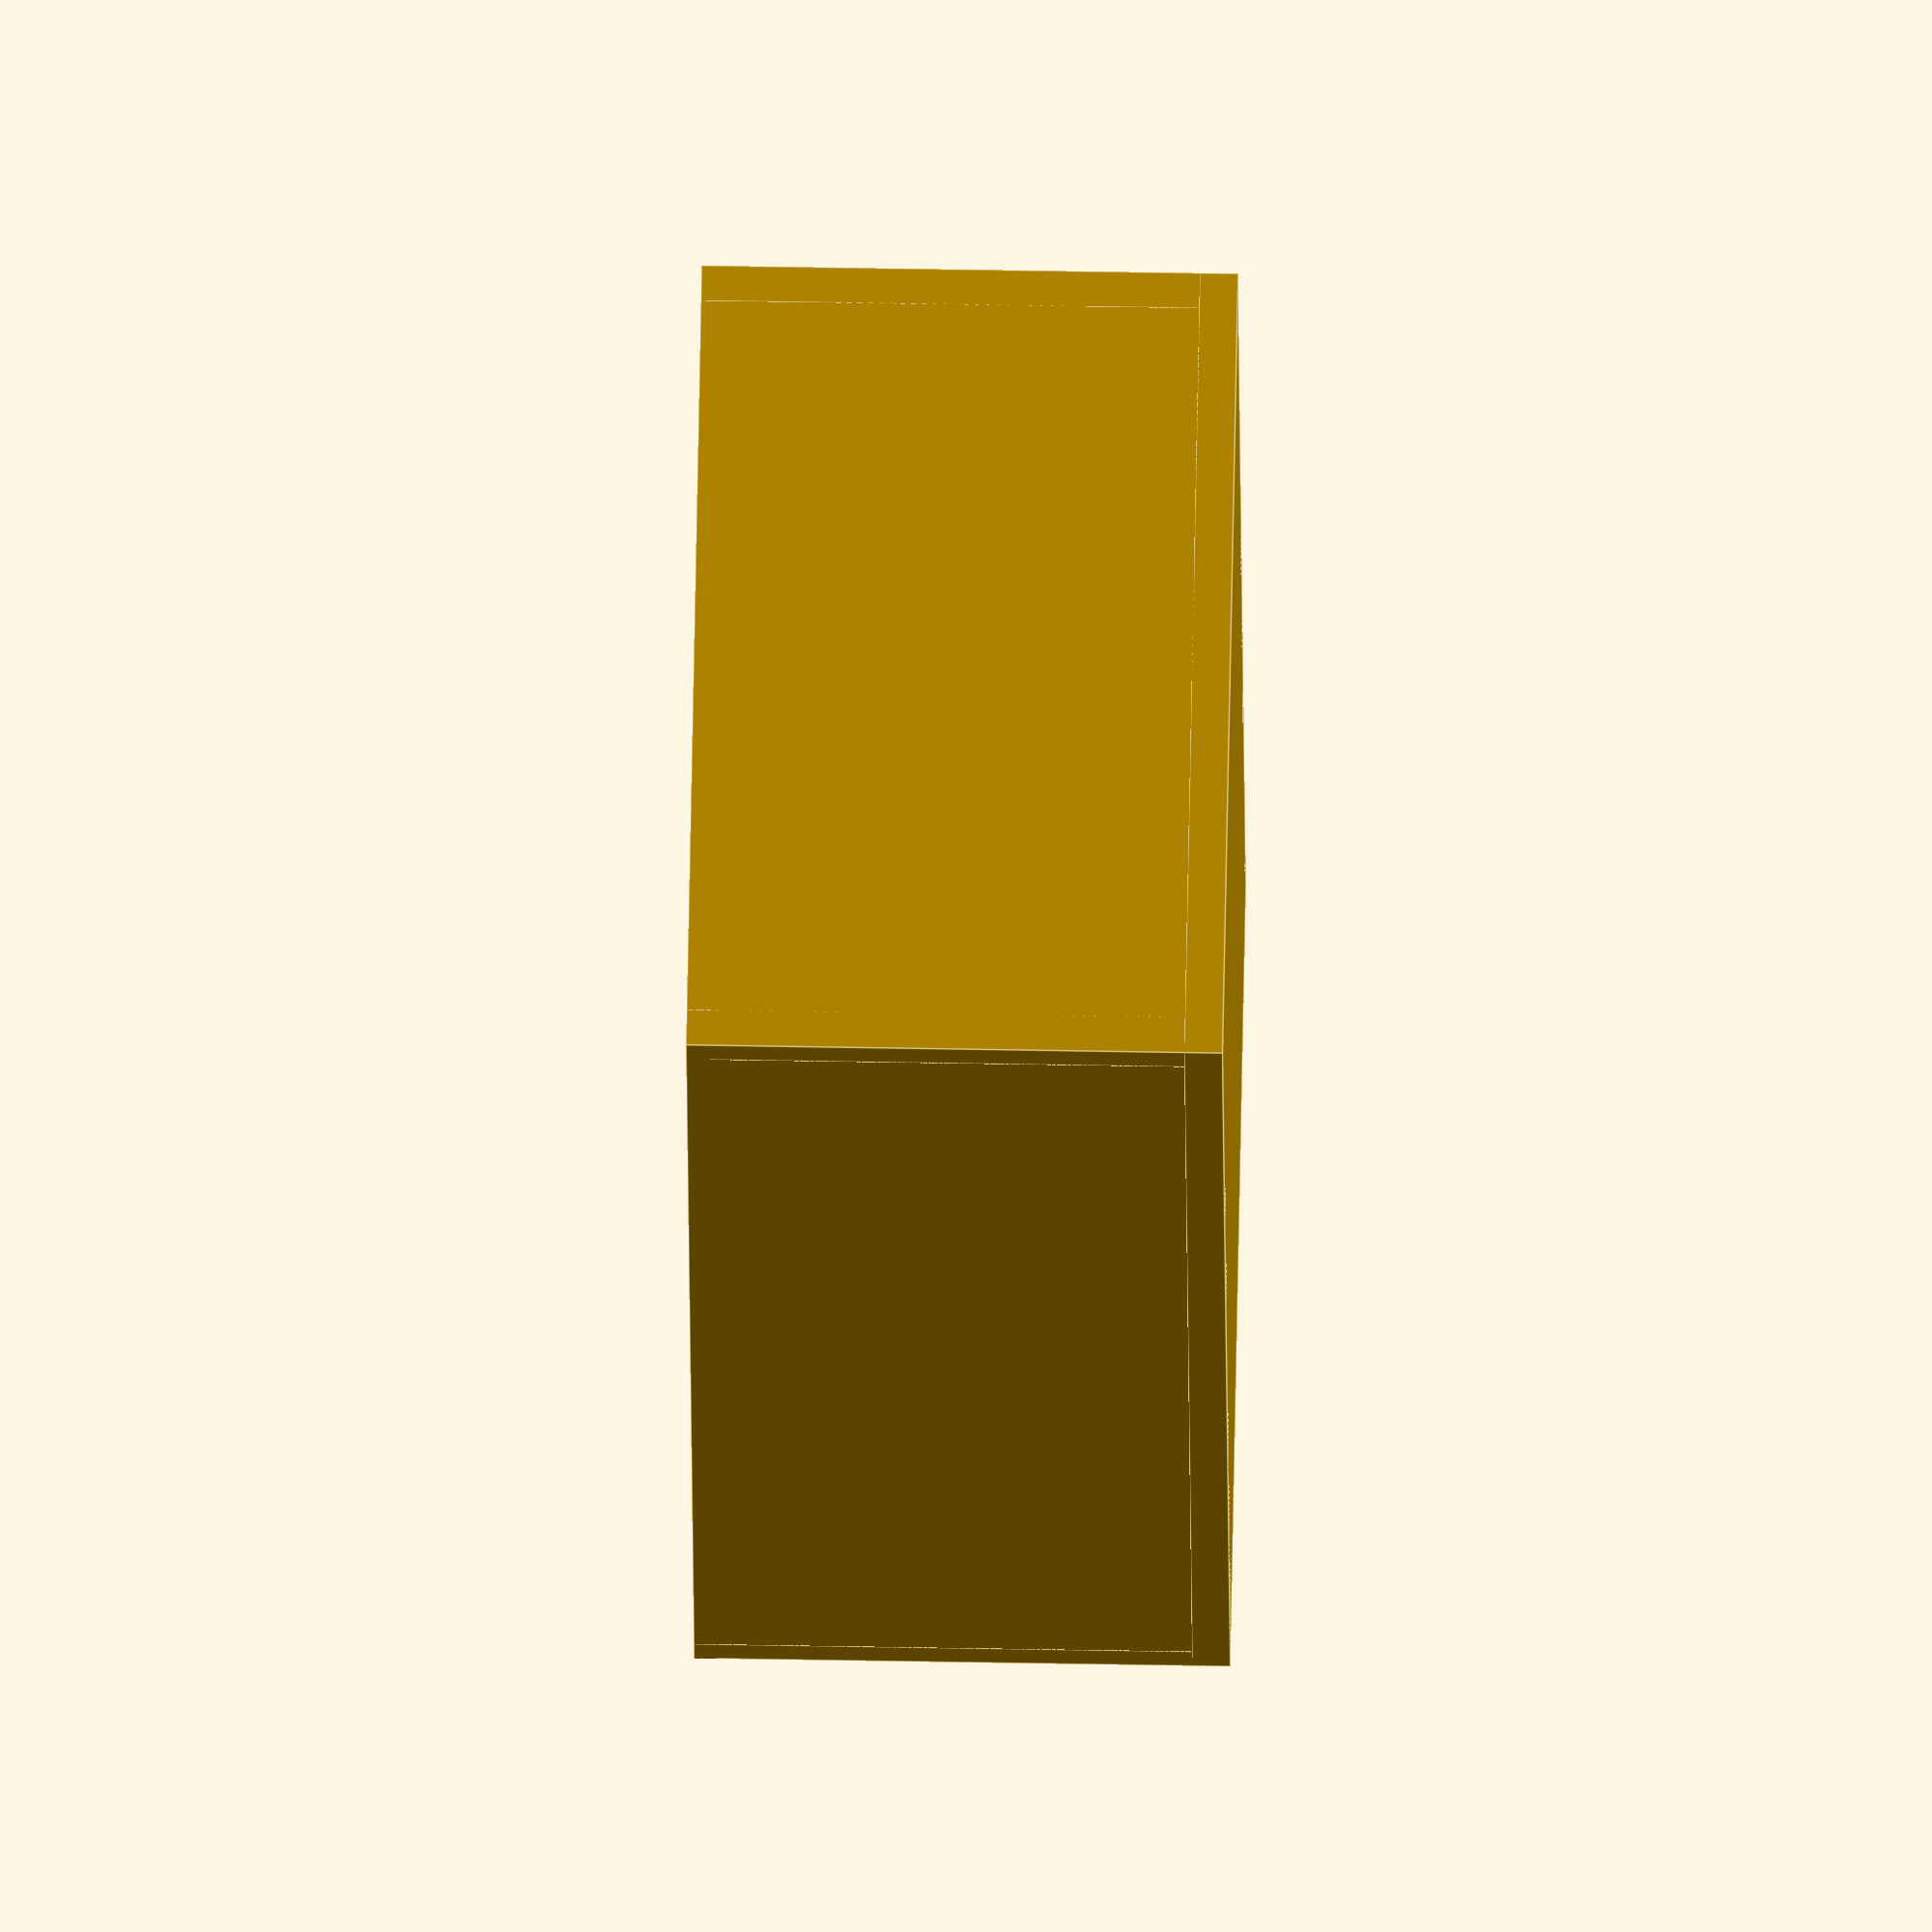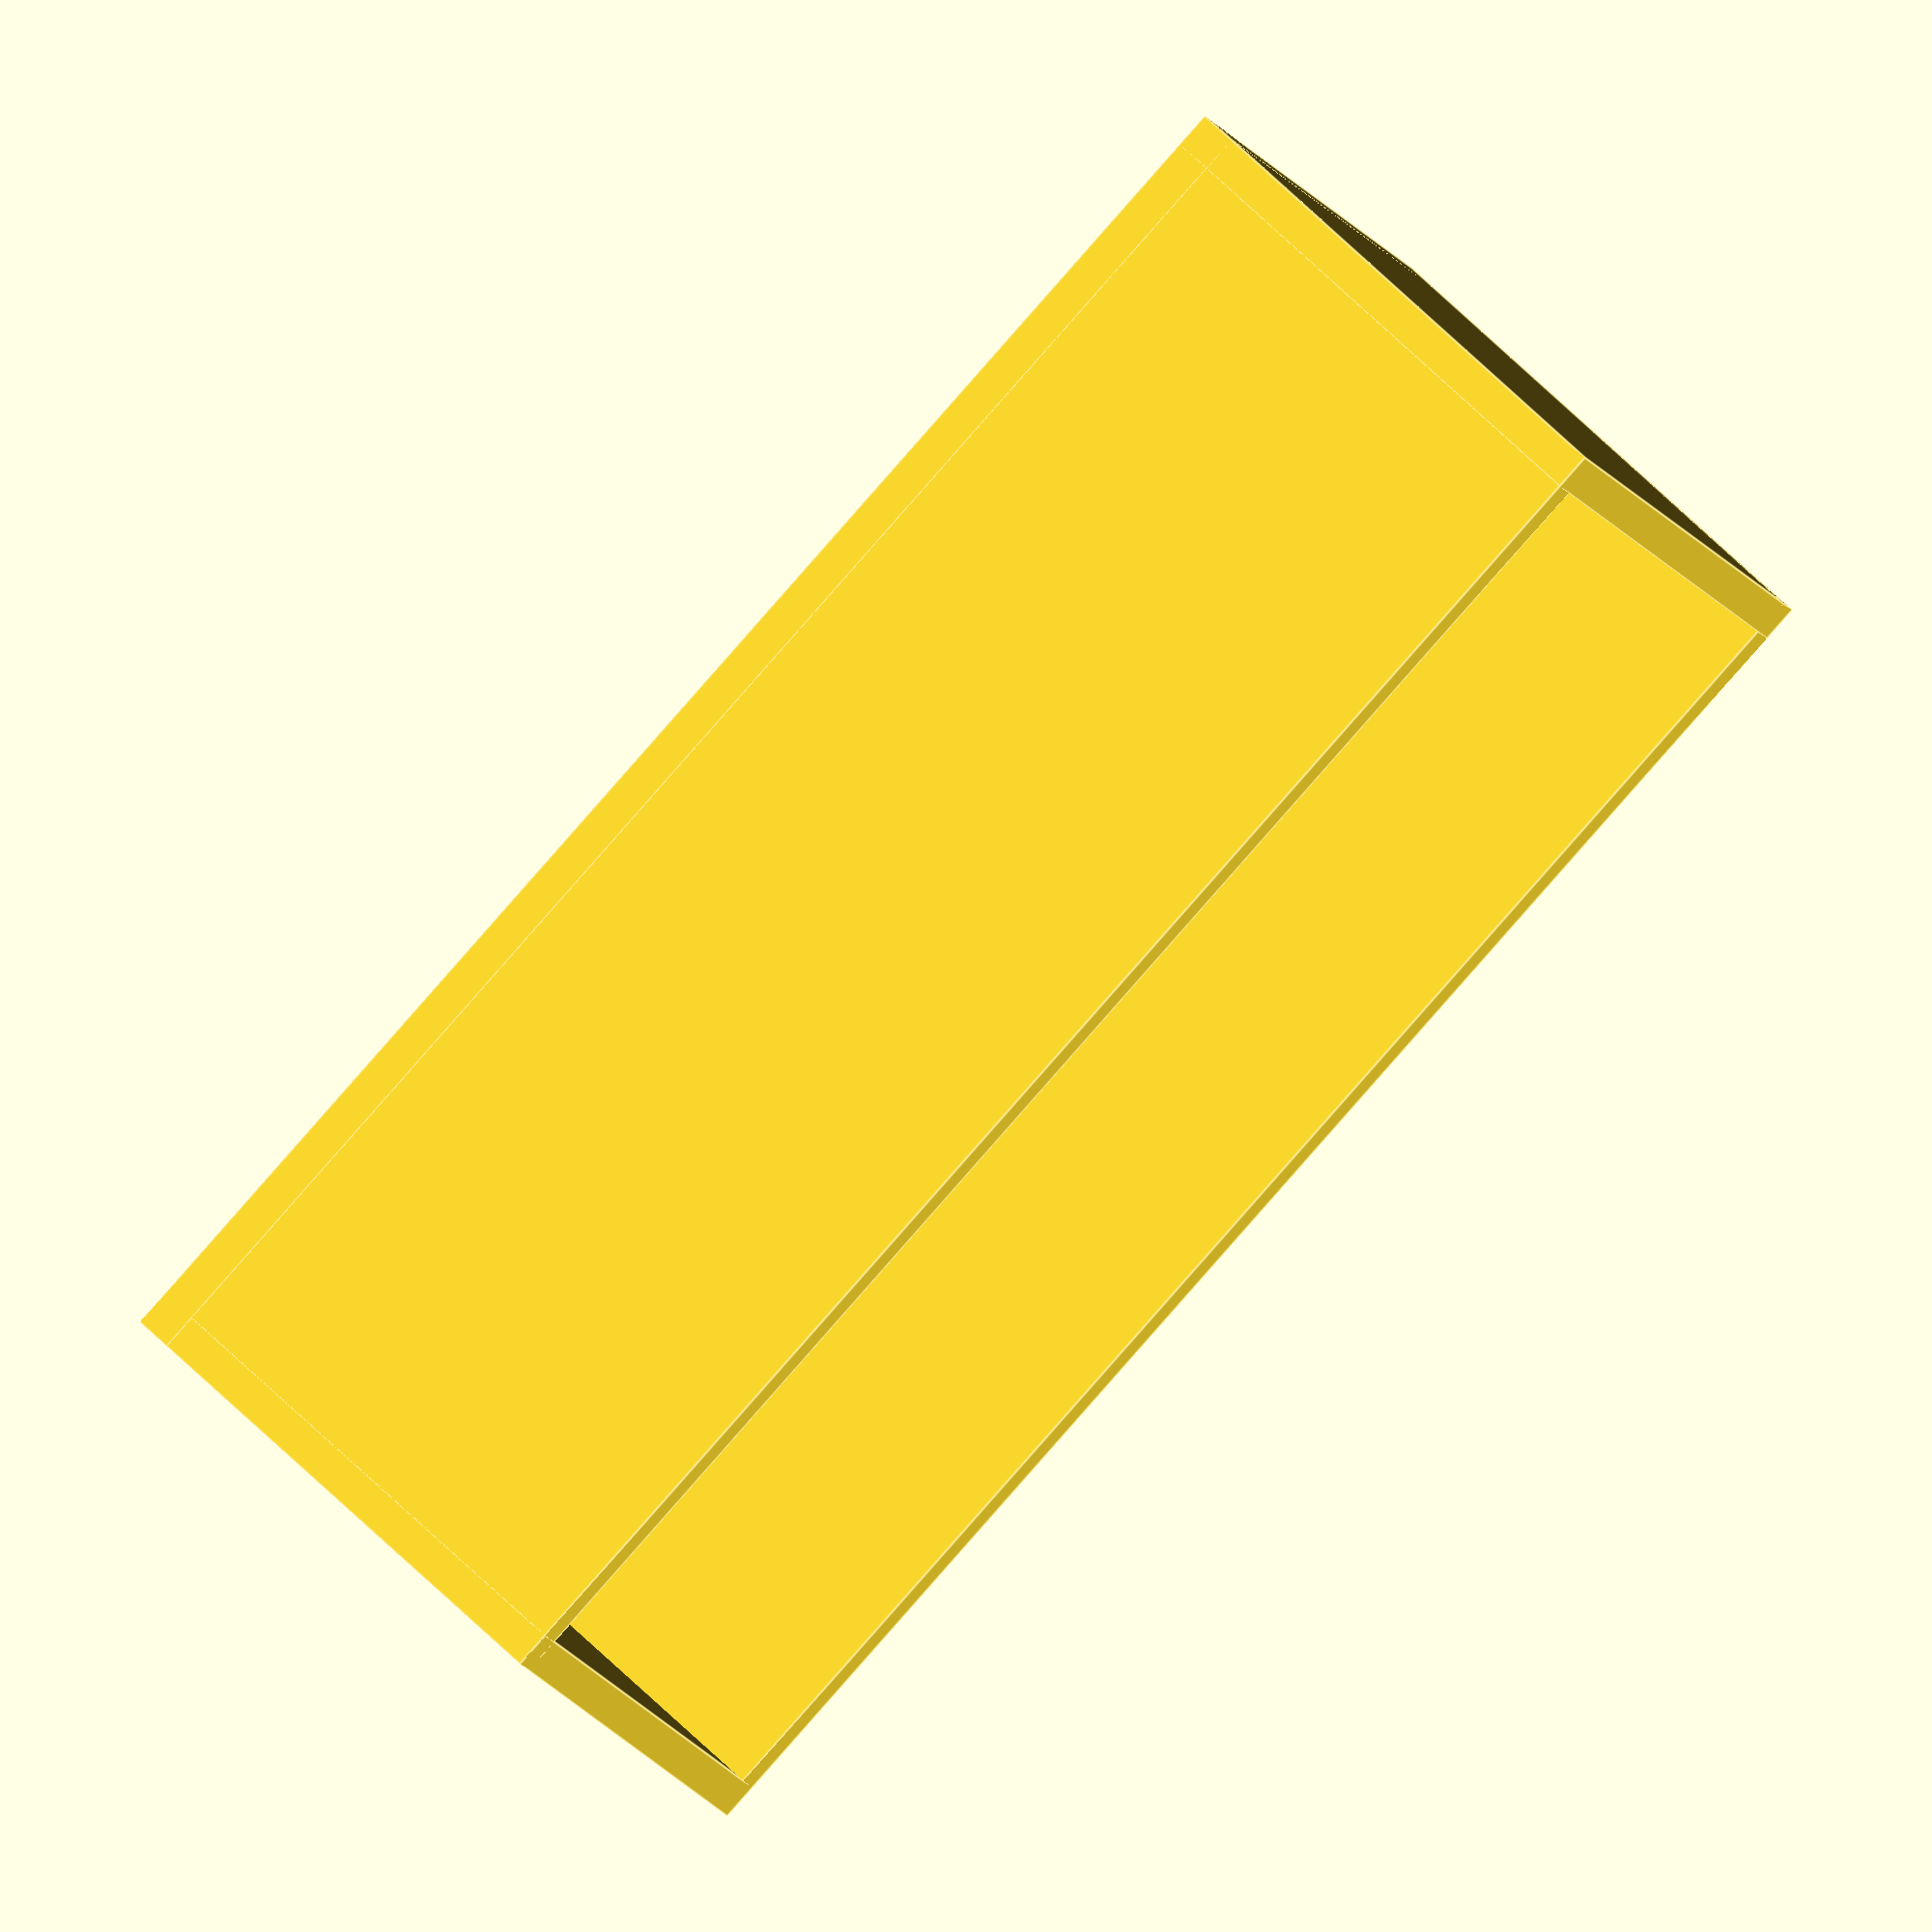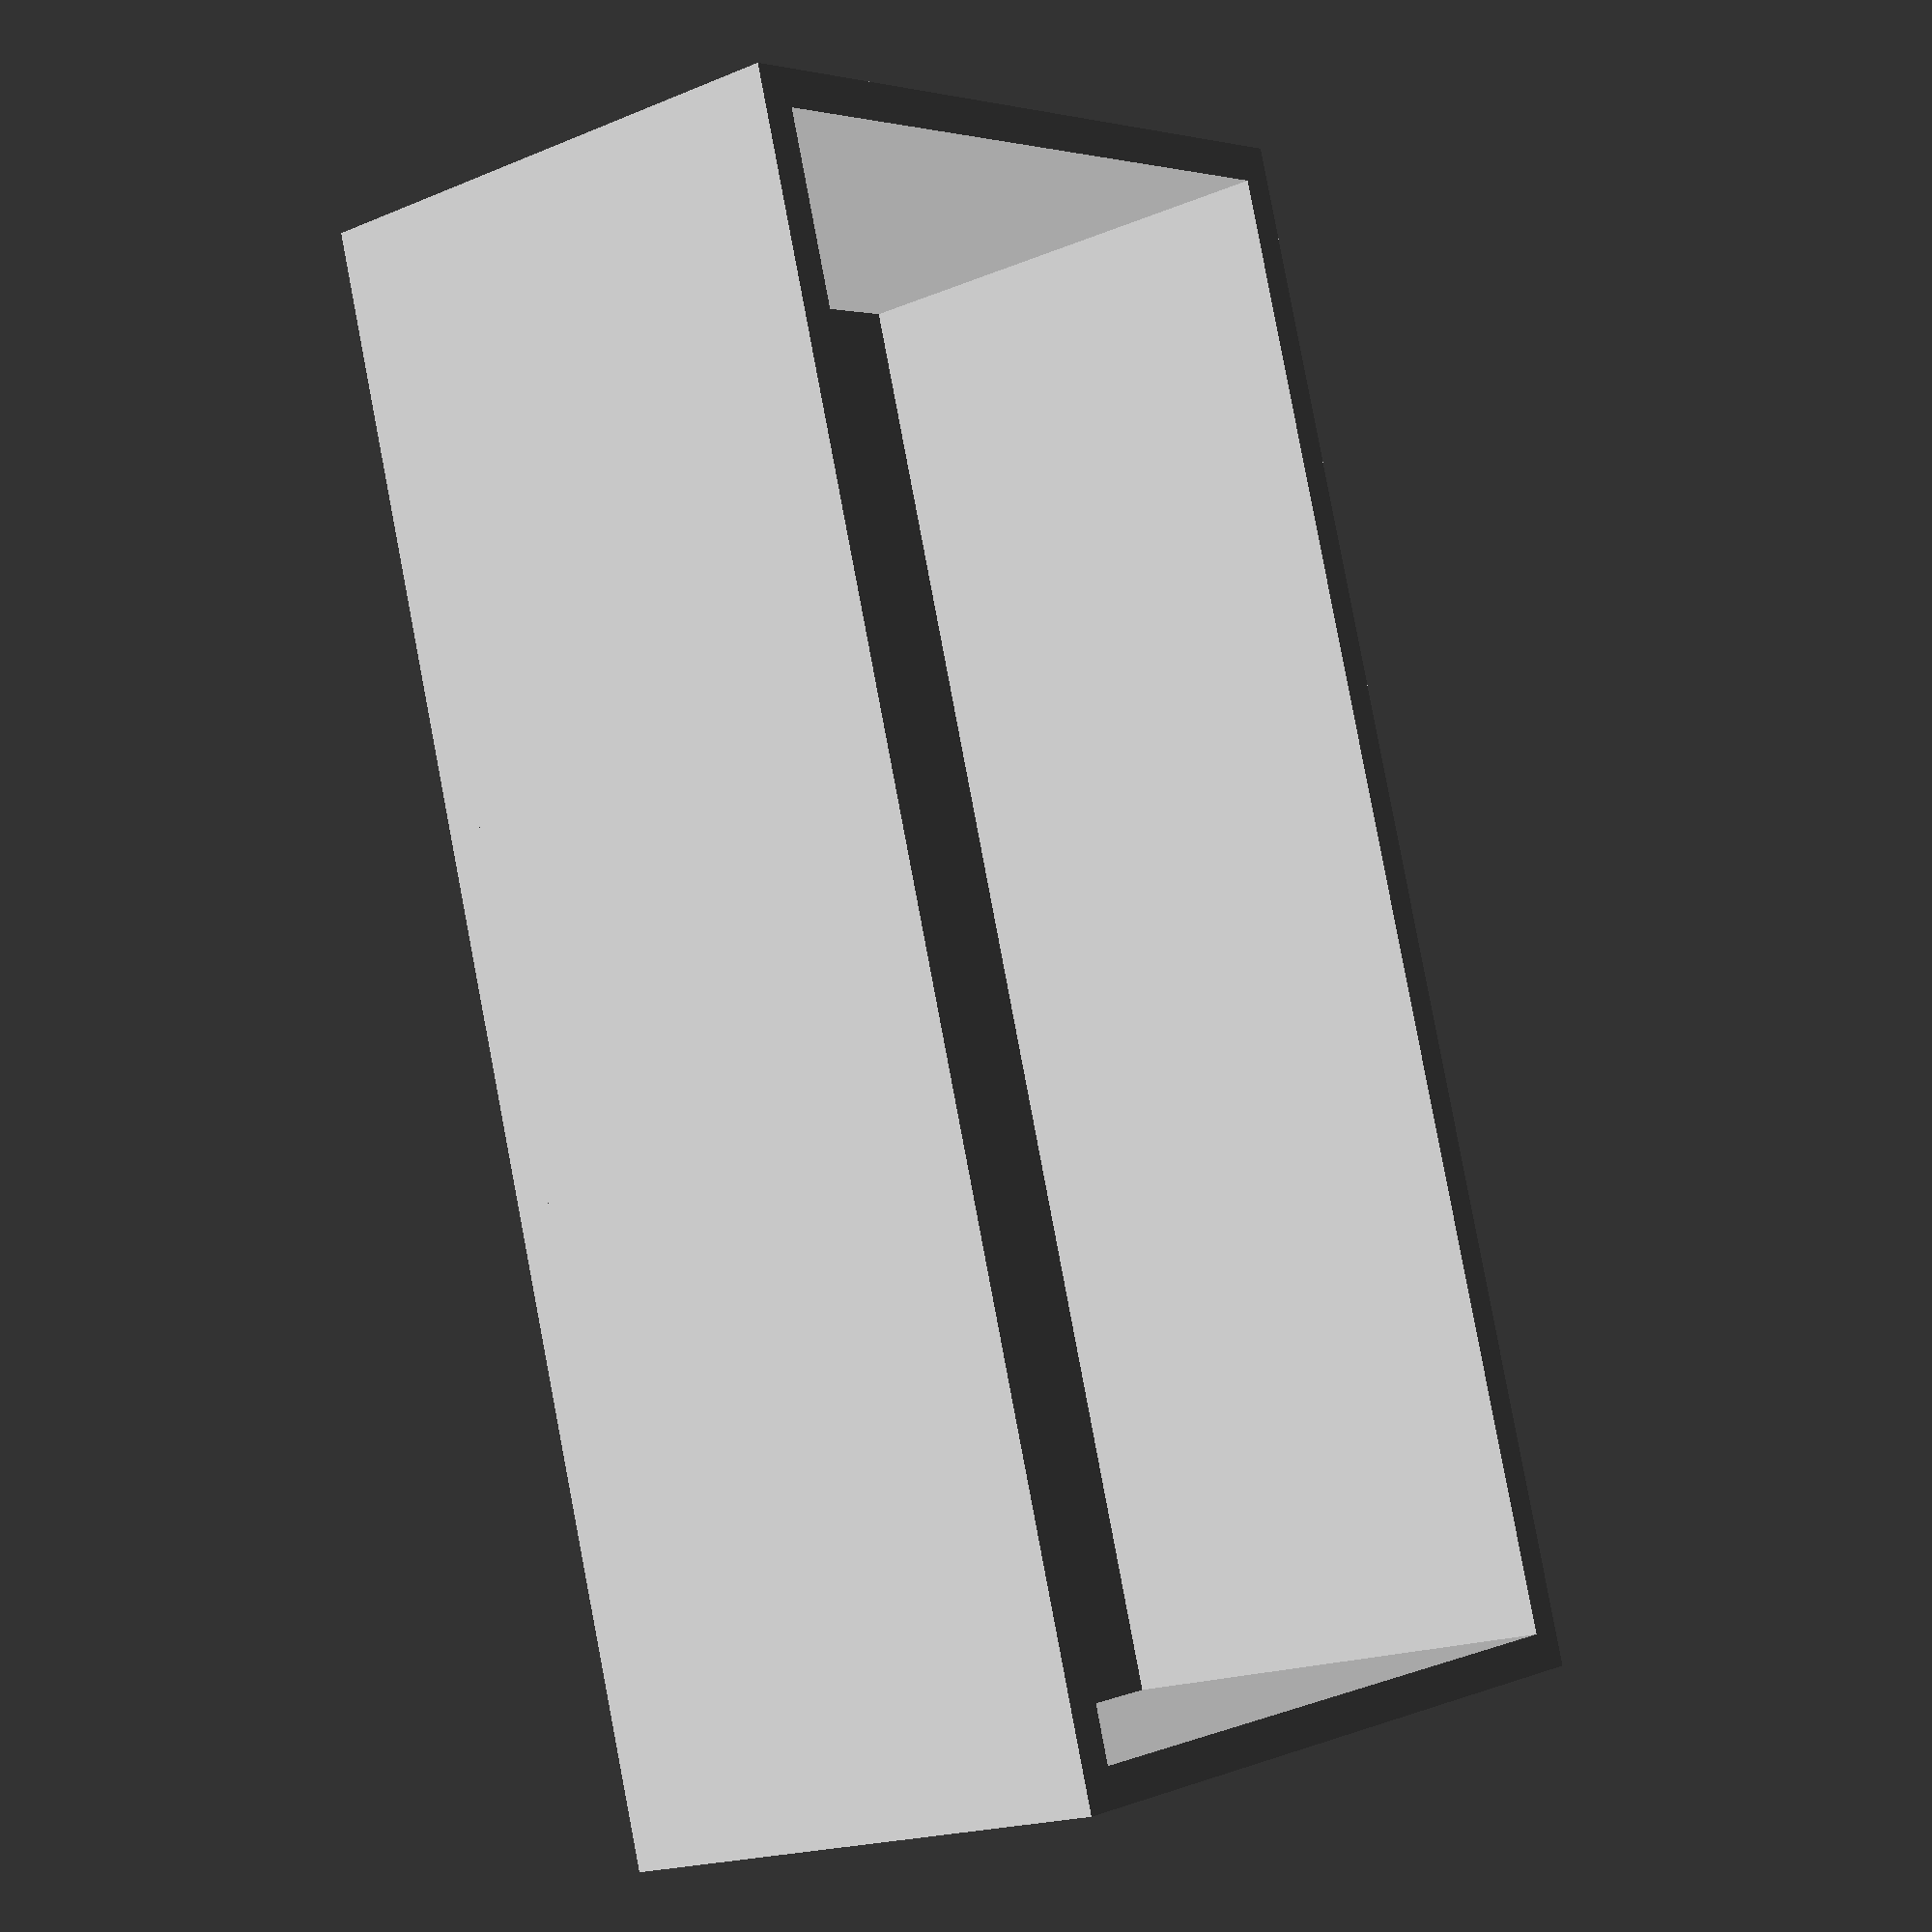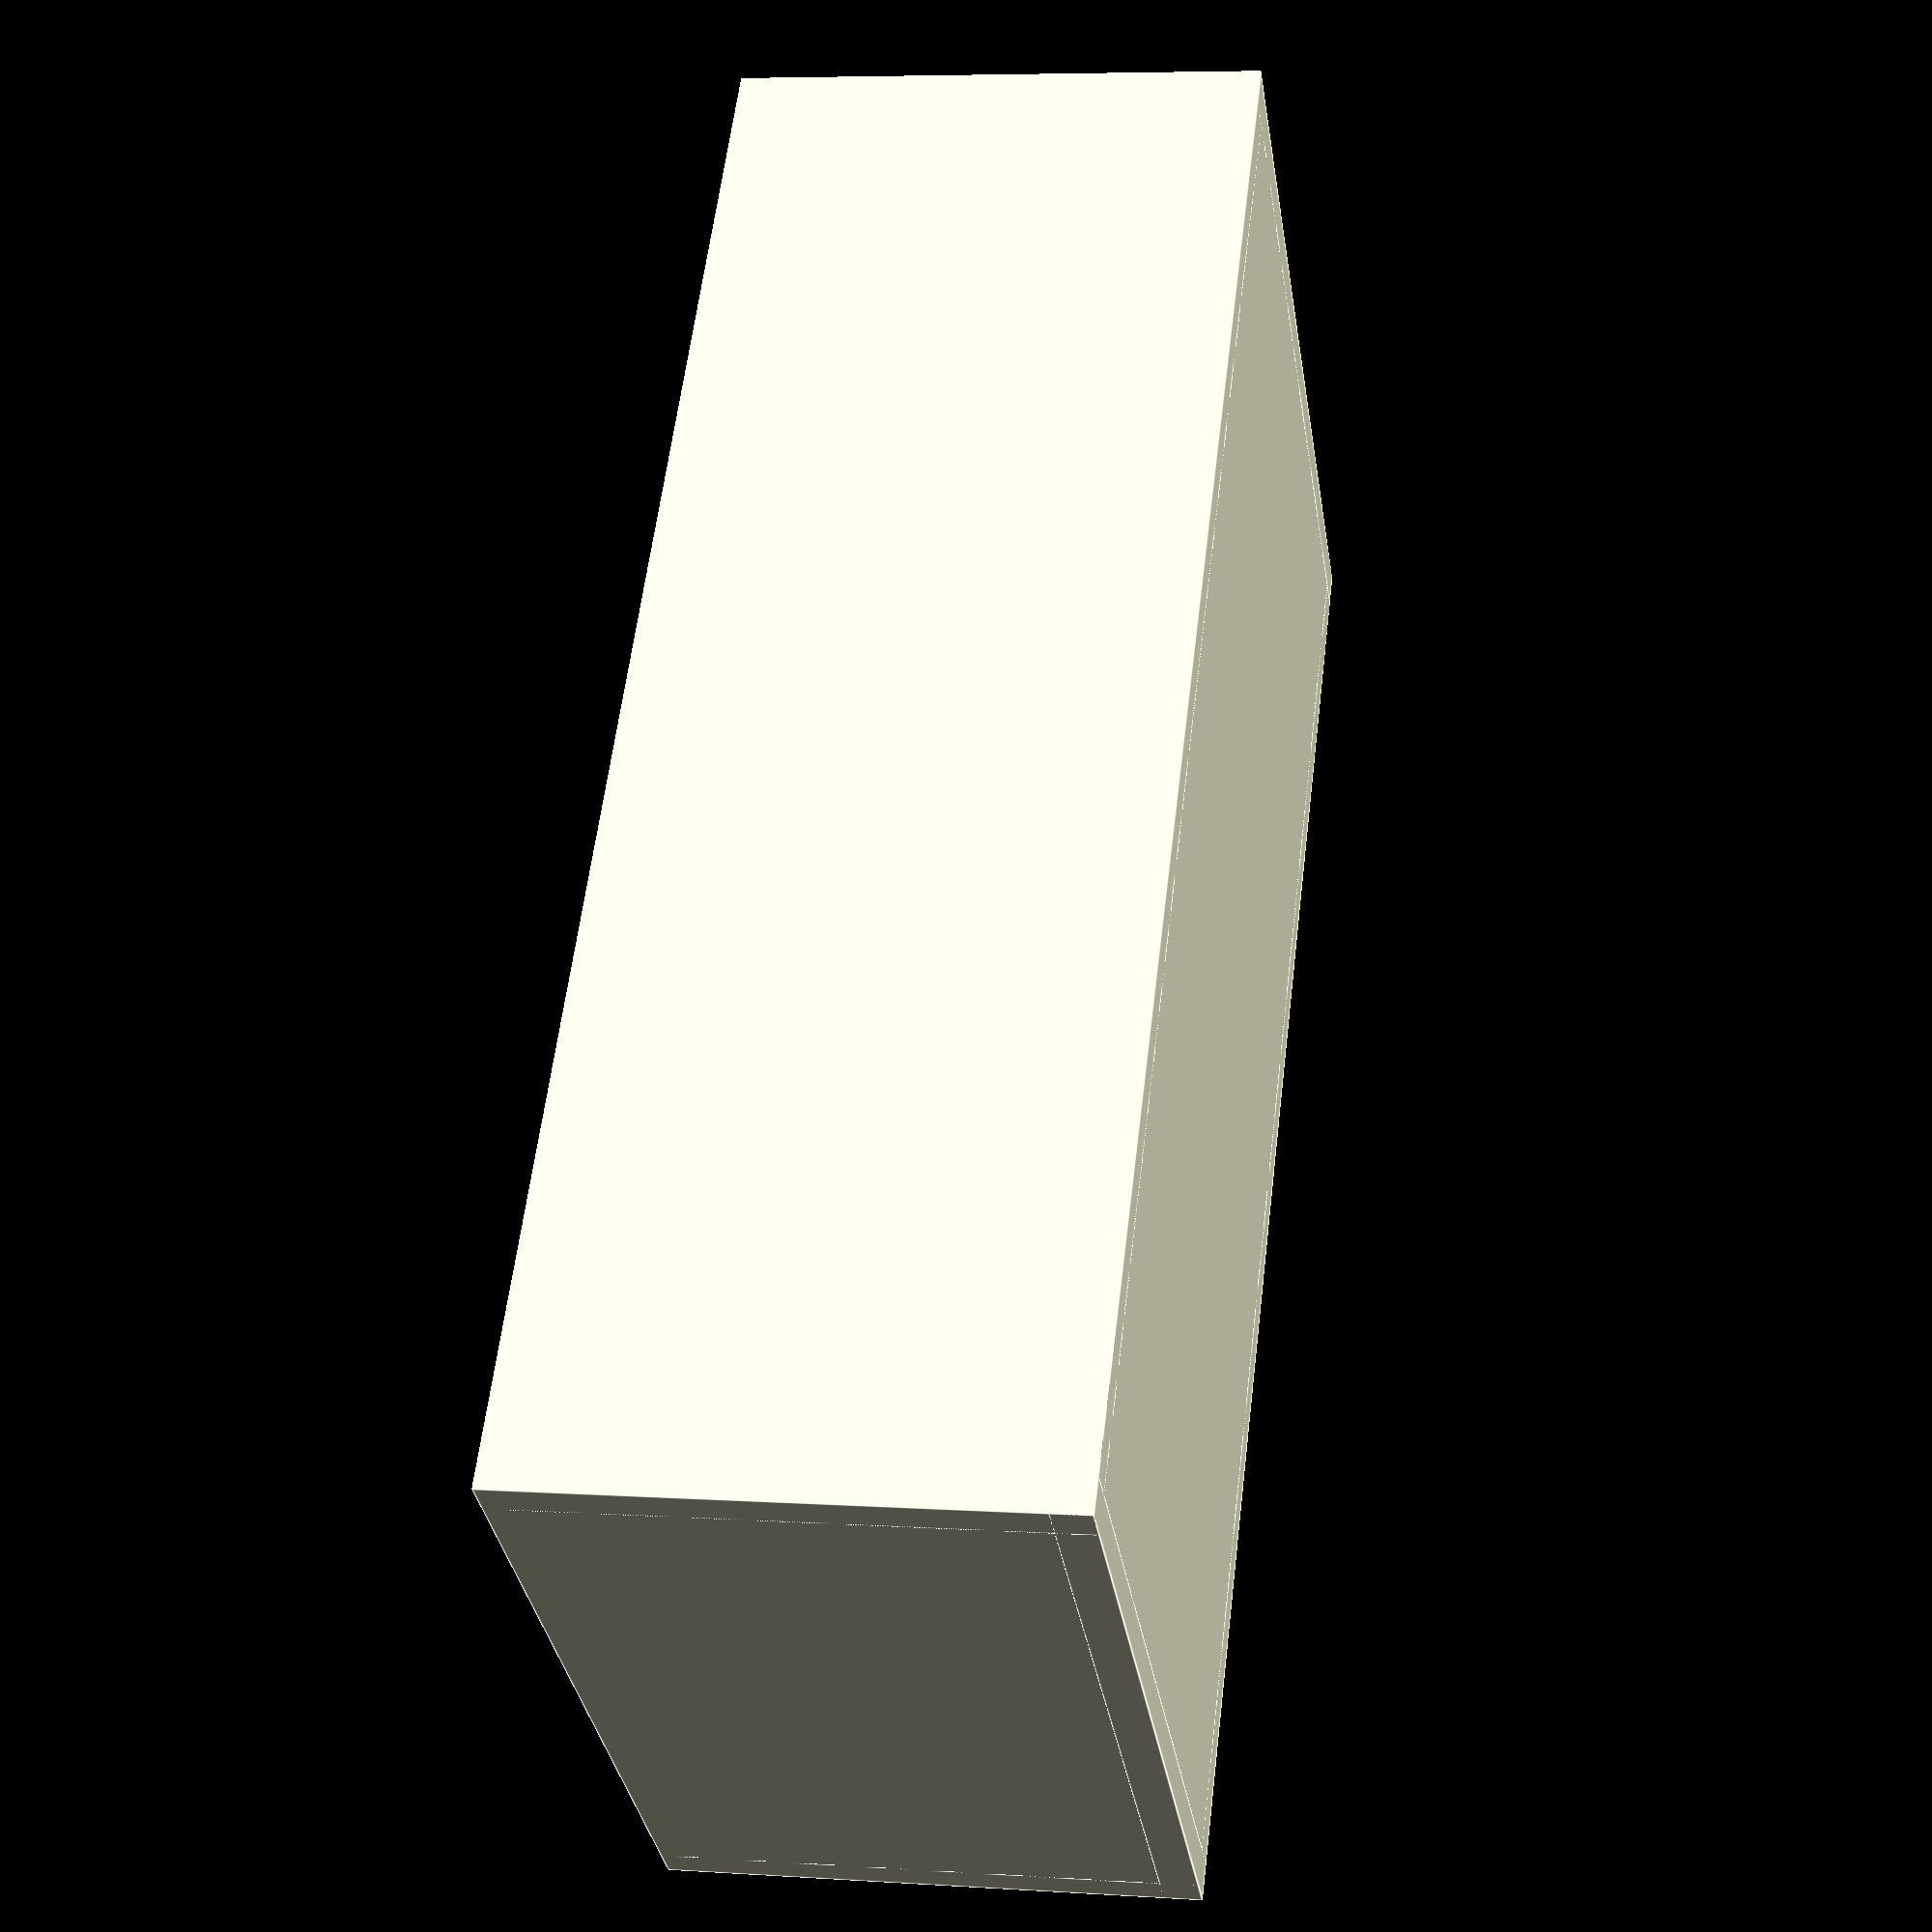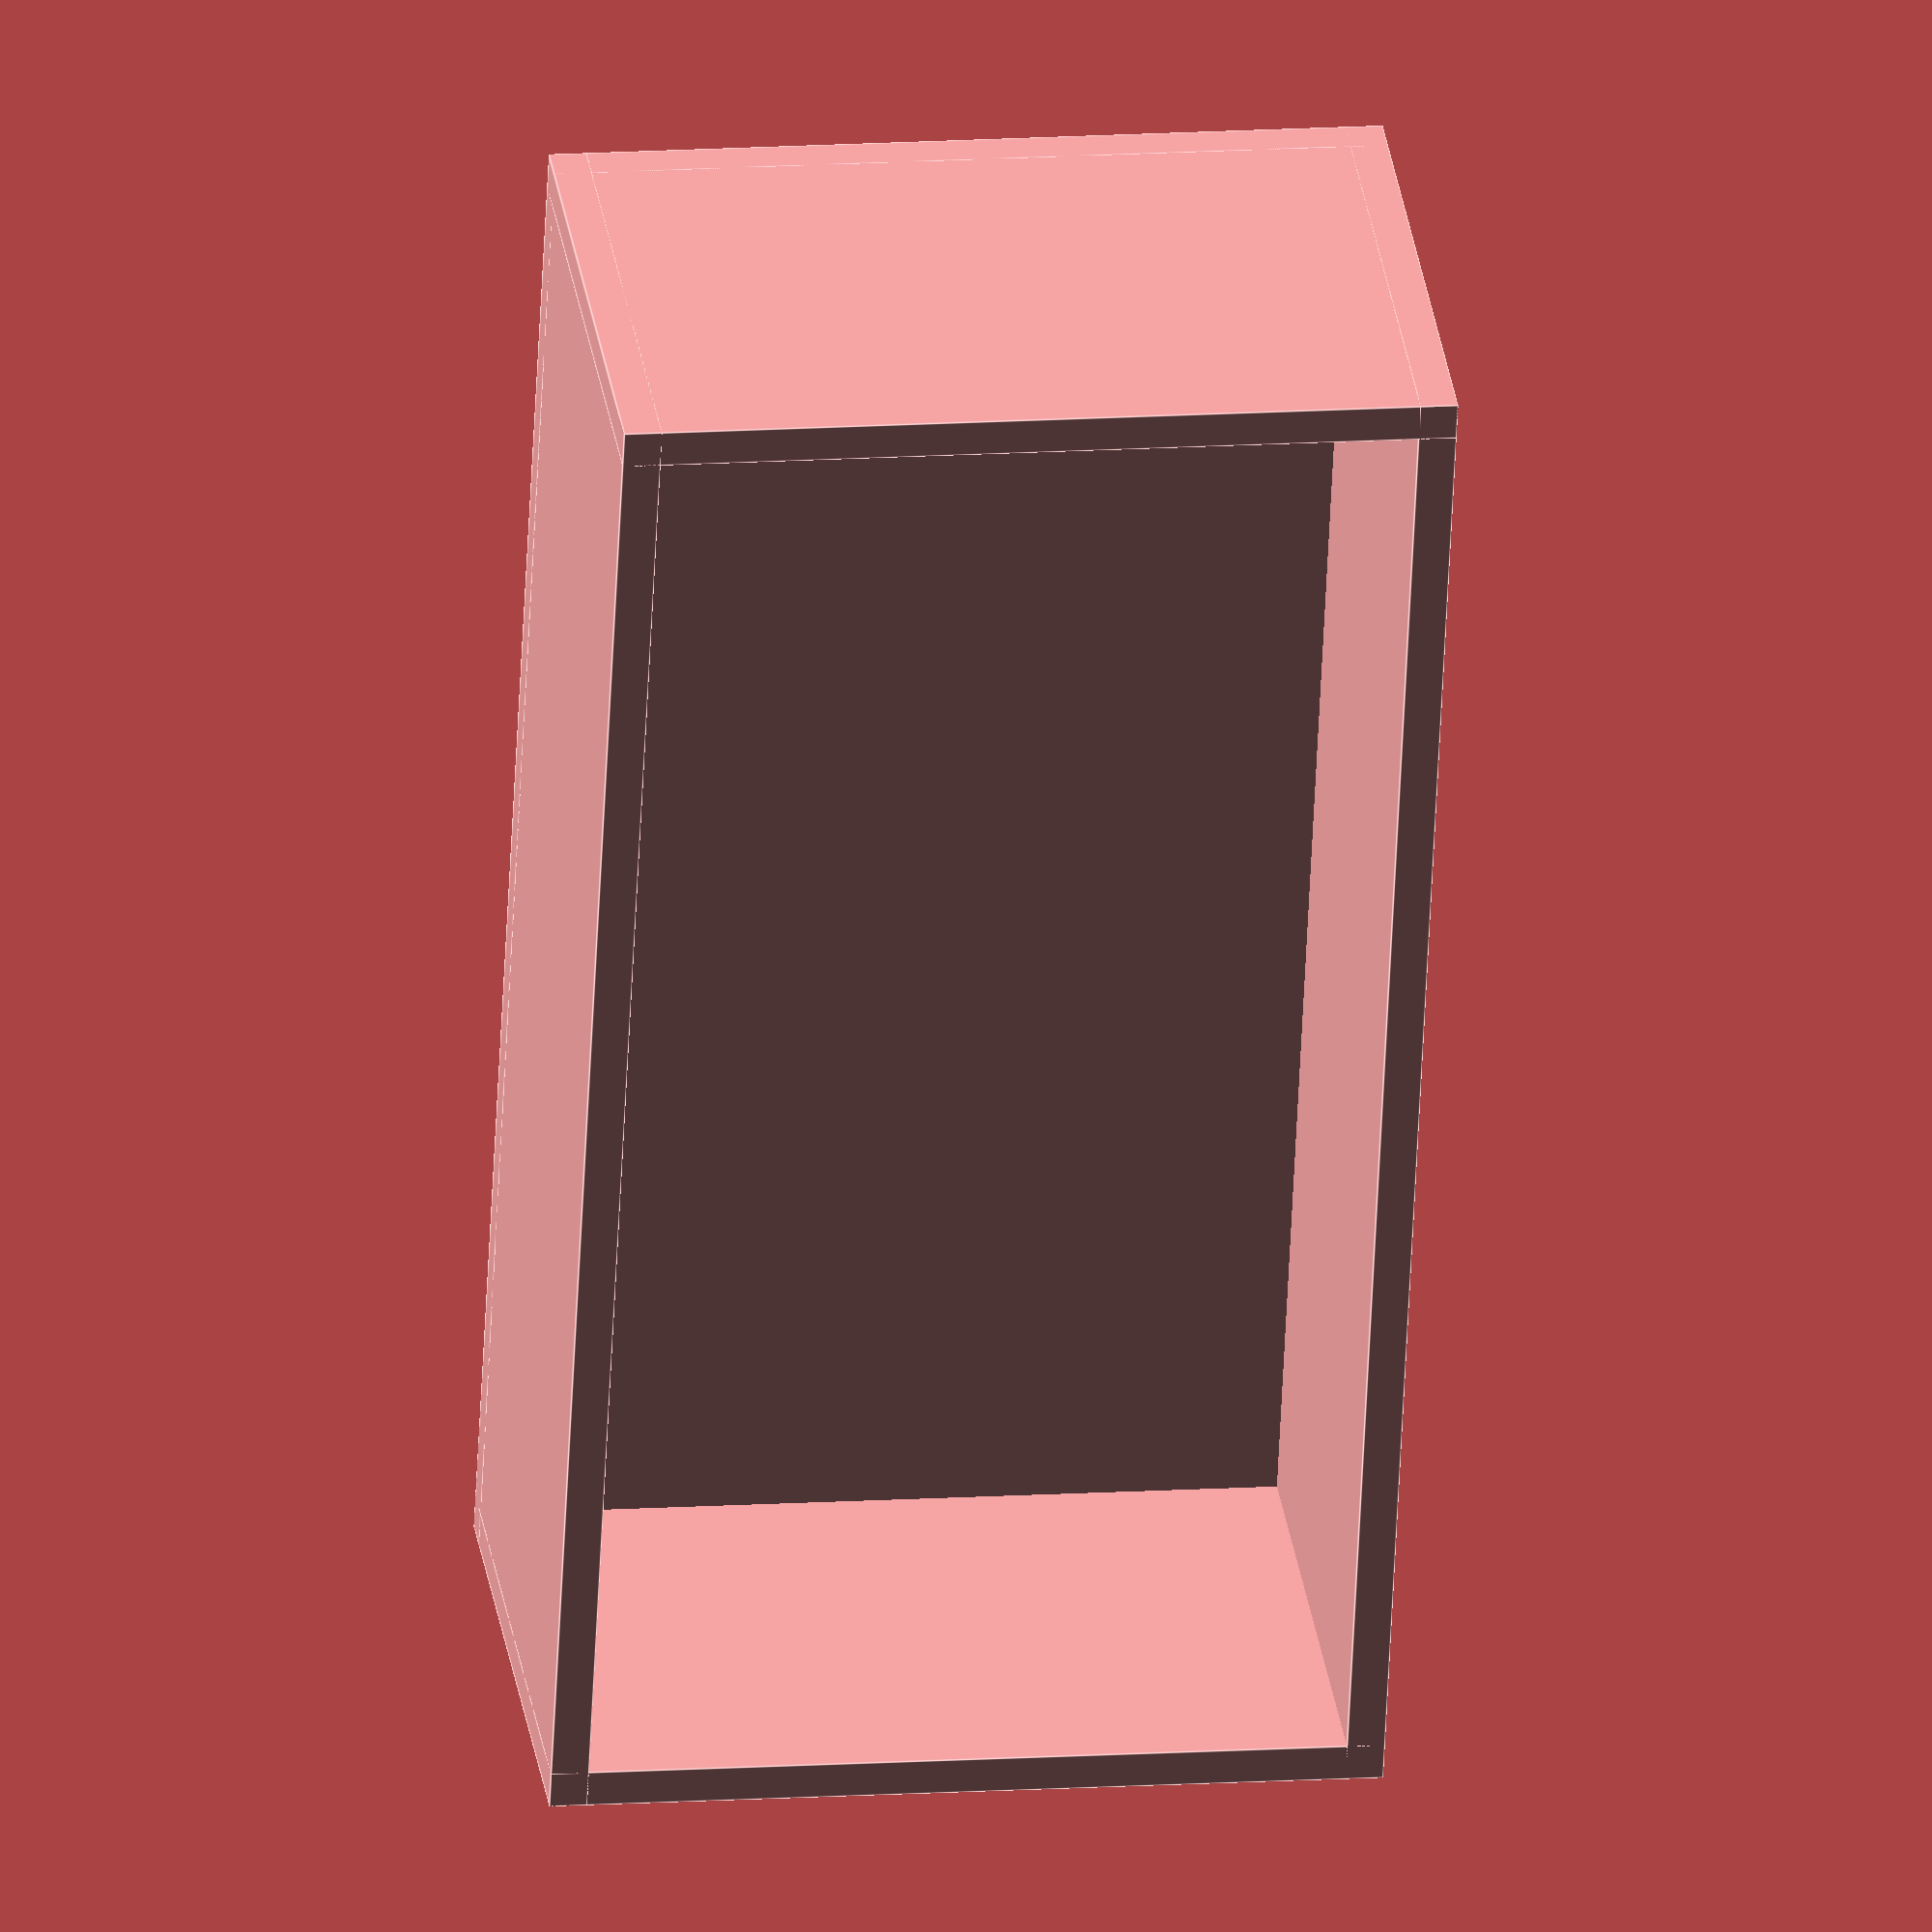
<openscad>
/*
Parametric box

Description: Print a box to hold a given number of items of a specified size.

Configuration:
- Uncomment one of the "Size configuration" sections.
- Set the items variable to the desired amount.
- Set wall_thickness if you want to.
- Check the size of the resulting model before printing!

Git repository: http://github.com/romeokoati/parametric-box

Thingiverse: http://www.thingiverse.com/thing:4448

Copyright (C) 2022 KOATI NEMALEU ROMEO

This program is free software: you can redistribute it and/or modify it under the terms of the GNU General Public License as published by the Free Software Foundation, either version 3 of the License, or (at your option) any later version.

This program is distributed in the hope that it will be useful, but WITHOUT ANY WARRANTY; without even the implied warranty of MERCHANTABILITY or FITNESS FOR A PARTICULAR PURPOSE.  See the GNU General Public License for more details.

You should have received a copy of the GNU General Public License along with this program.  If not, see <http://www.gnu.org/licenses/>.
*/

/*
Size configuration
Uncomment one of the sections below or set your own
The sizes are as seen from the "front", i.e., the cover of a book or CD.
*/

// Default size in case of no configuration
item_width = 65;
item_height = 100;
item_depth = 25;

/*
// Jewel case <http://en.wikipedia.org/wiki/Optical_disc_packaging#Jewelry_case>, the common size for CDs:
item_width = 142;
item_height = 125;
item_depth = 10;
*/

/*
// Slimline jewel case <http://en.wikipedia.org/wiki/Optical_disc_packaging#Slimline_jewel_case>, used for CD singles:
item_width = 142;
item_height = 125;
item_depth = 7;
*/

/*
// Keep case <http://en.wikipedia.org/wiki/Keep_case>, used for DVDs:
item_width = 135;
item_height = 190;
item_depth = 15;
*/

// Items configuration
// Set how many items you want to be able to fit inside the box.
items = 8;

// Wall configuration
// Set how thick you want the wall (depends too much on aesthetics to auto-generate).
wall_thickness = 5;

module debug_item() {
    cube(size = [item_depth, item_height, item_width]);
}

module debug_items() {
    translate([-exterior_x / 2, -exterior_y / 2, 0]) {
        for( index = [0:items - 1] ) {
            translate ([index * item_depth + wall_thickness, wall_thickness, wall_thickness]) {
                debug_item();
            }
        }
    }
}

// Uncomment this if you want to see the items themselves
//# debug_items();


interior_x = items * item_depth;
interior_y = item_height;
interior_z = item_width;

exterior_x = interior_x + 2 * wall_thickness;
exterior_y = interior_y + 2 * wall_thickness;
exterior_z = interior_z + wall_thickness; // Smaller because of the opening

module top_bottom_plate() {
    cube(size = [exterior_x, wall_thickness, exterior_z]);    
}

module top_bottom() {
    union() {
        top_bottom_plate();
        translate([0, interior_y + wall_thickness, 0]) {
            top_bottom_plate();
        }
    }
}

module left_right_plate() {
    cube(size = [wall_thickness, exterior_y, exterior_z]);        
}

module left_right() {
    union() {
        left_right_plate();
        translate([interior_x + wall_thickness, 0, 0]) {
            left_right_plate();
        }
    }    
}

module back() {
    cube(size = [exterior_x, exterior_y, wall_thickness]);
}

module box() {
    translate([-exterior_x / 2, -exterior_y / 2, 0]) {
        union() {
            top_bottom();
            left_right();
            back();
        }
    }
}

box();

</openscad>
<views>
elev=127.4 azim=105.0 roll=88.9 proj=o view=edges
elev=295.5 azim=159.6 roll=314.9 proj=o view=edges
elev=18.9 azim=72.5 roll=308.4 proj=p view=wireframe
elev=173.8 azim=51.3 roll=79.1 proj=p view=edges
elev=148.2 azim=92.7 roll=188.1 proj=o view=edges
</views>
